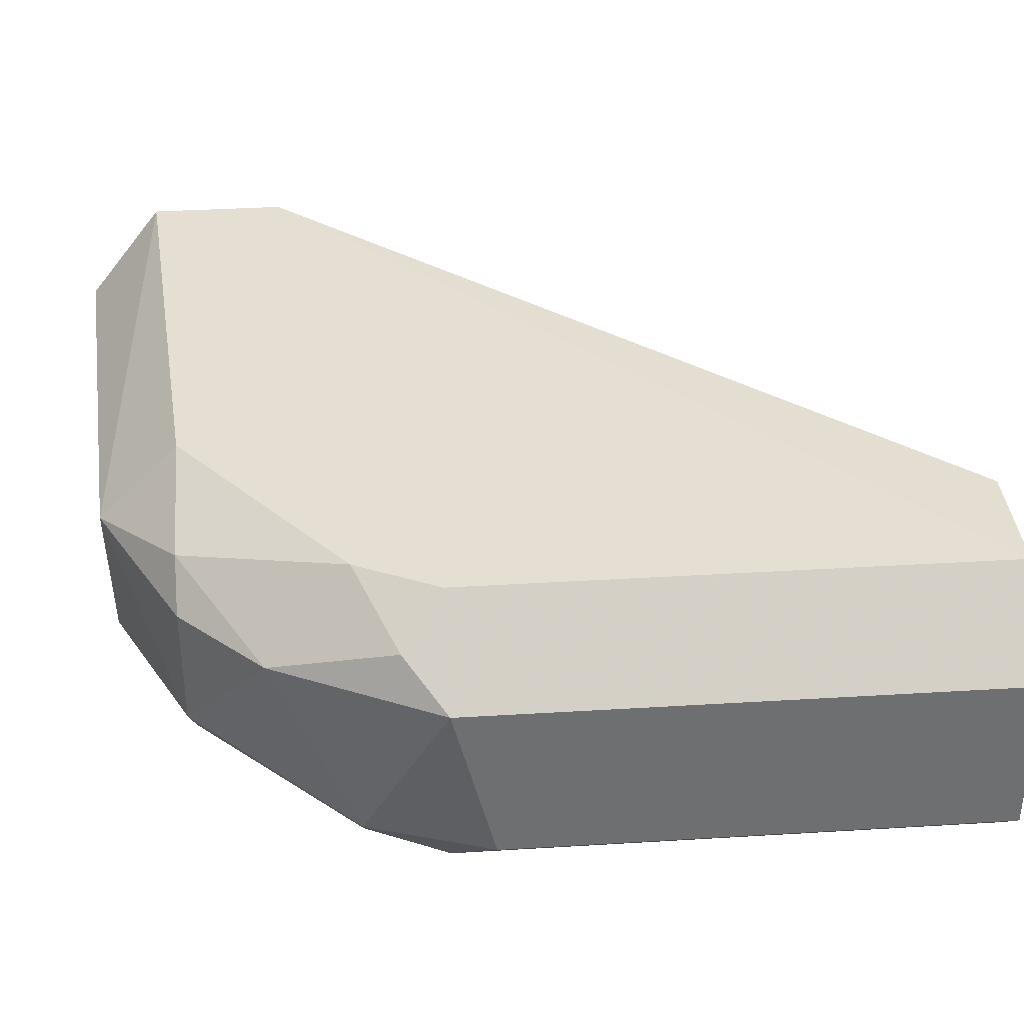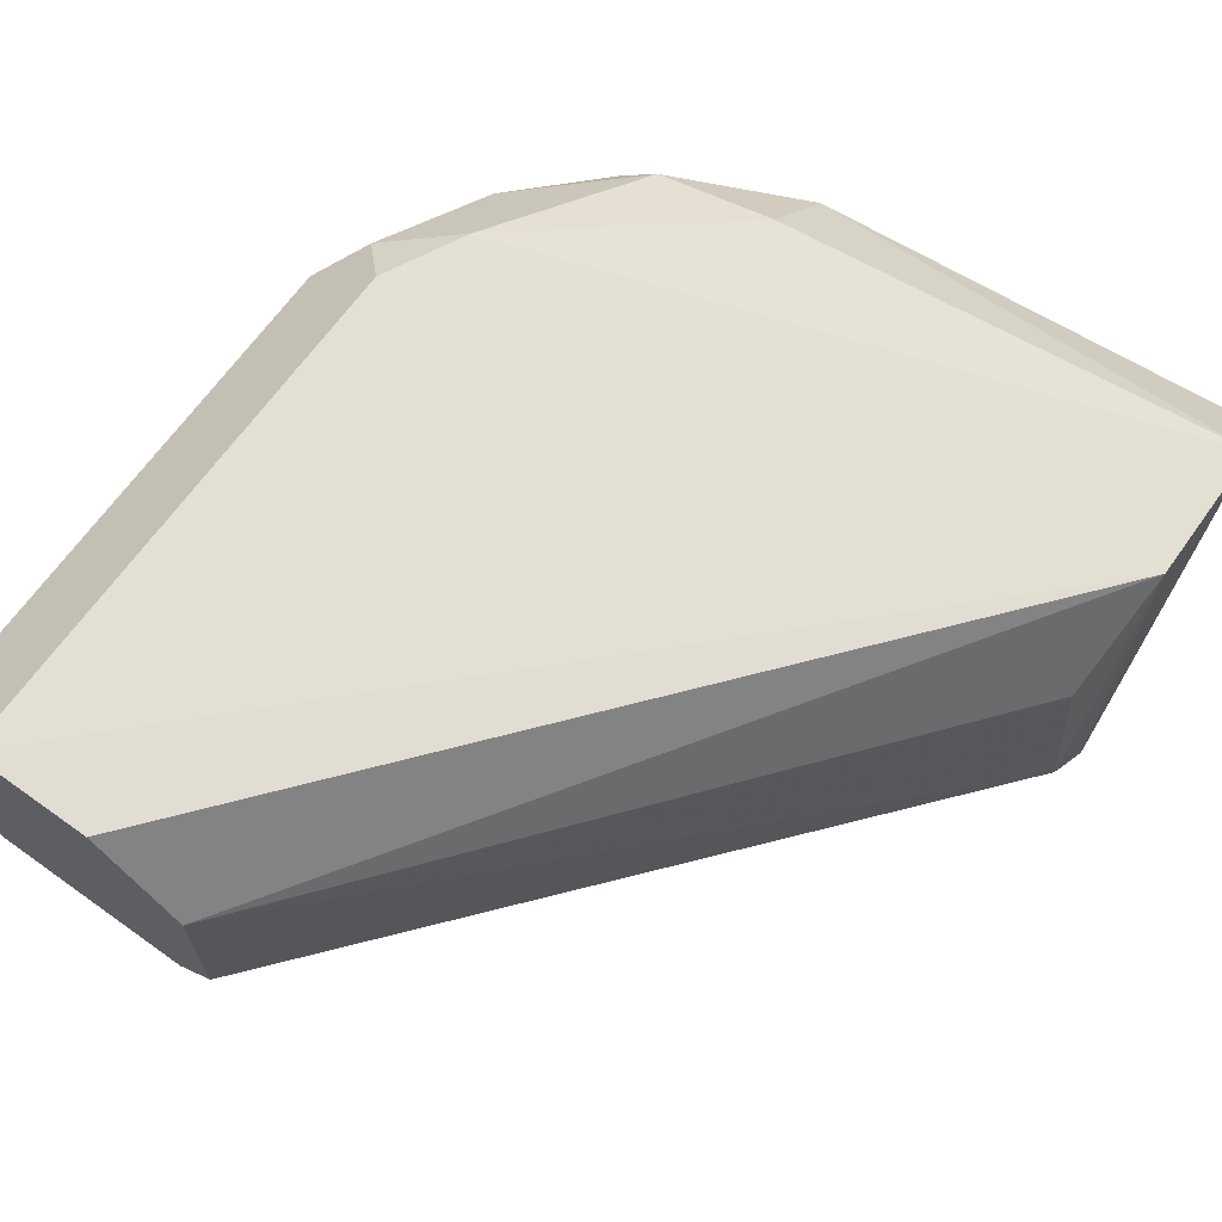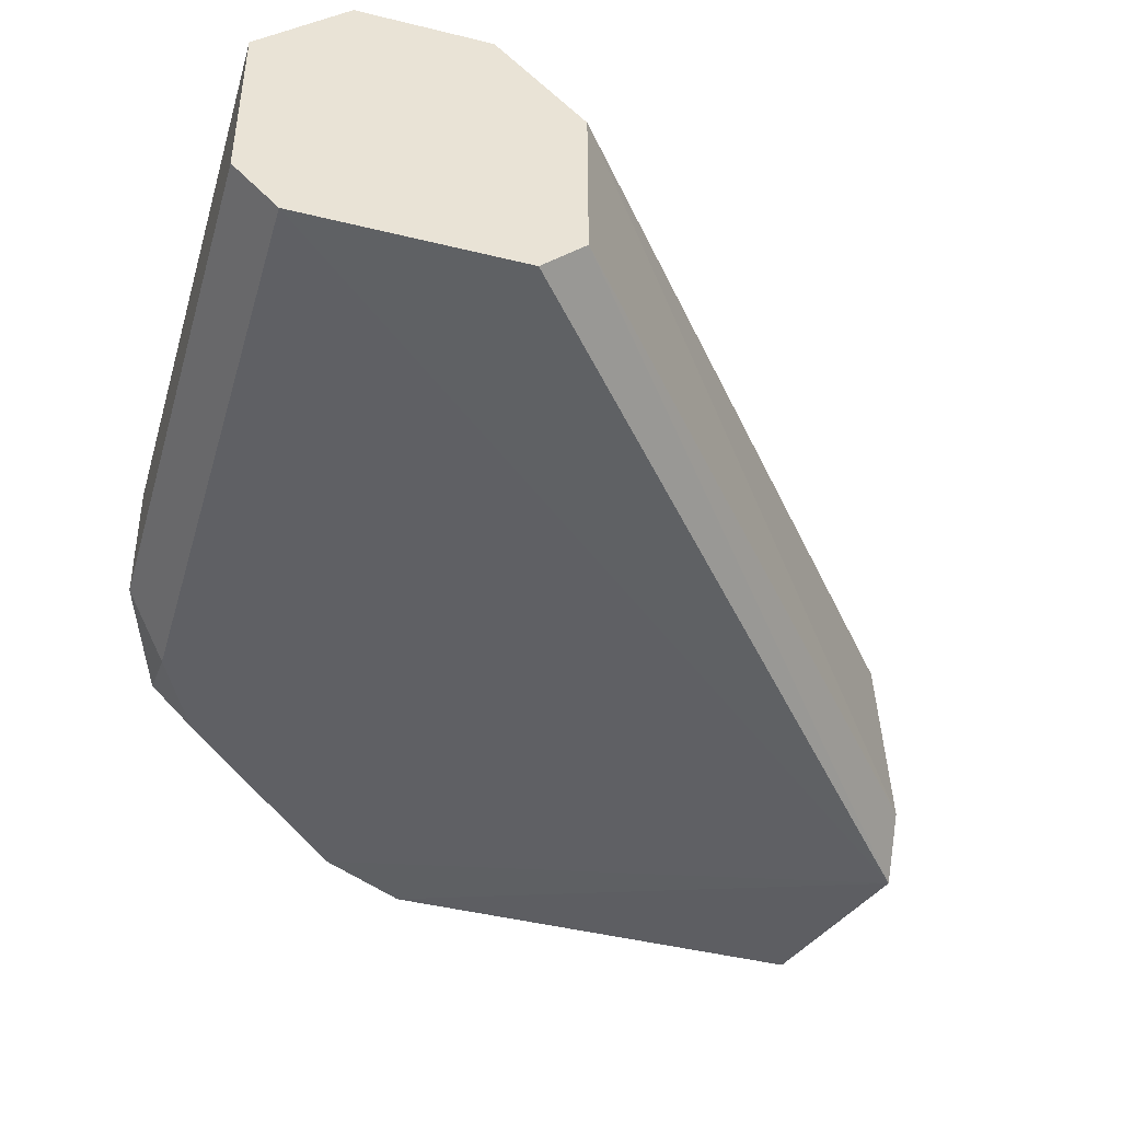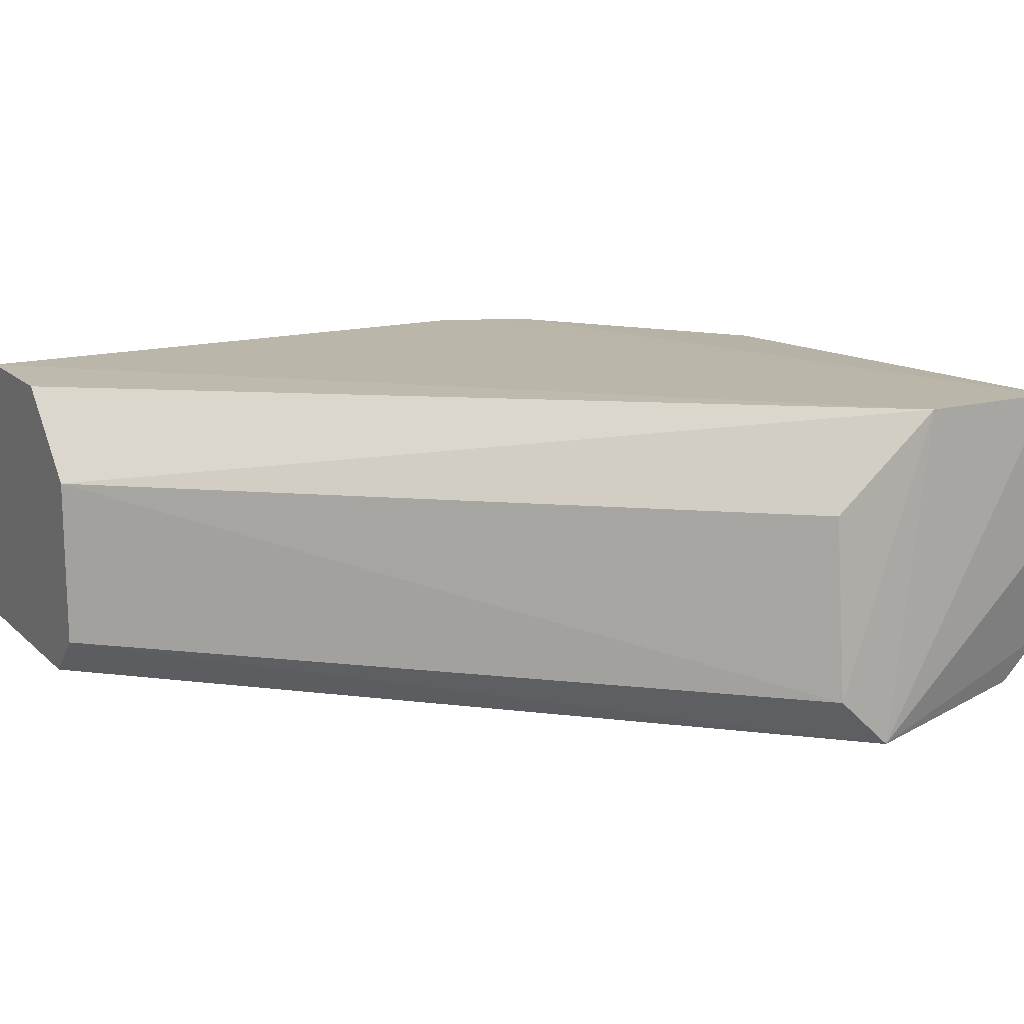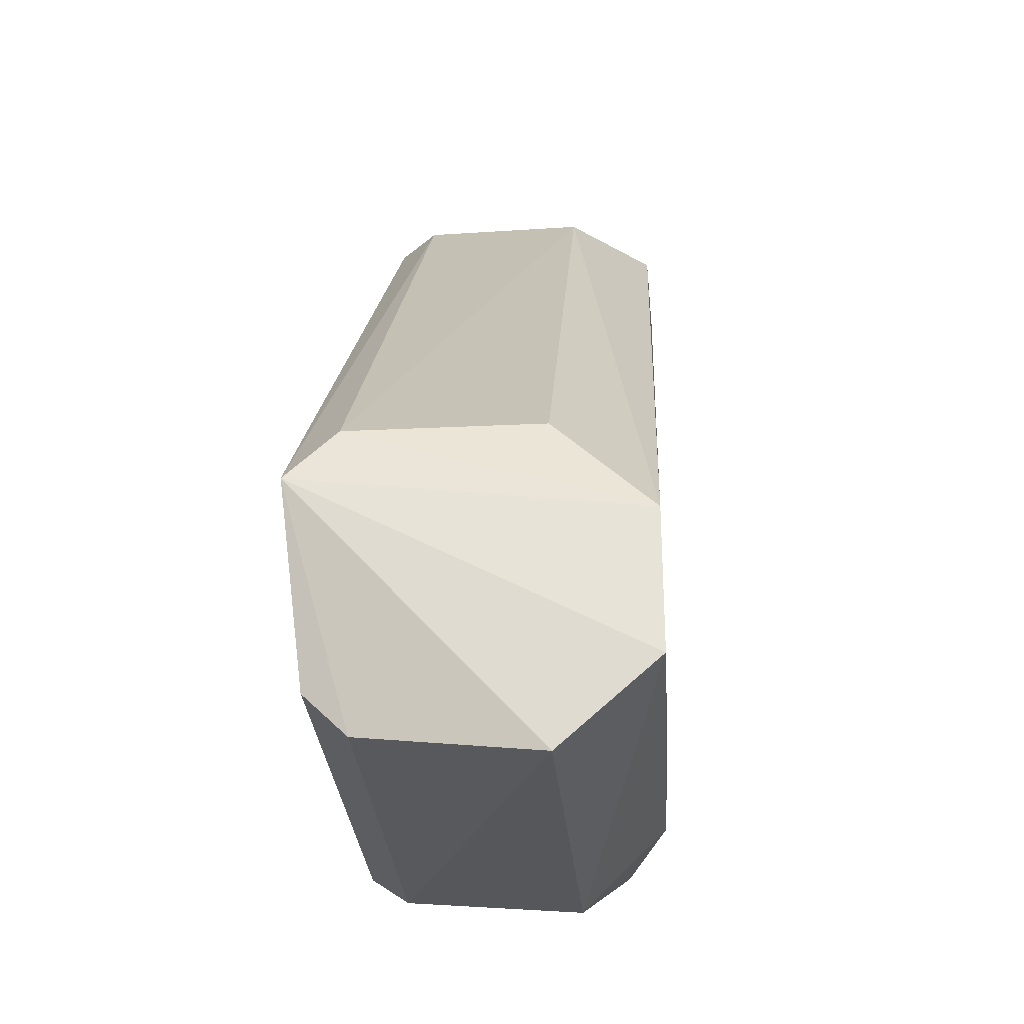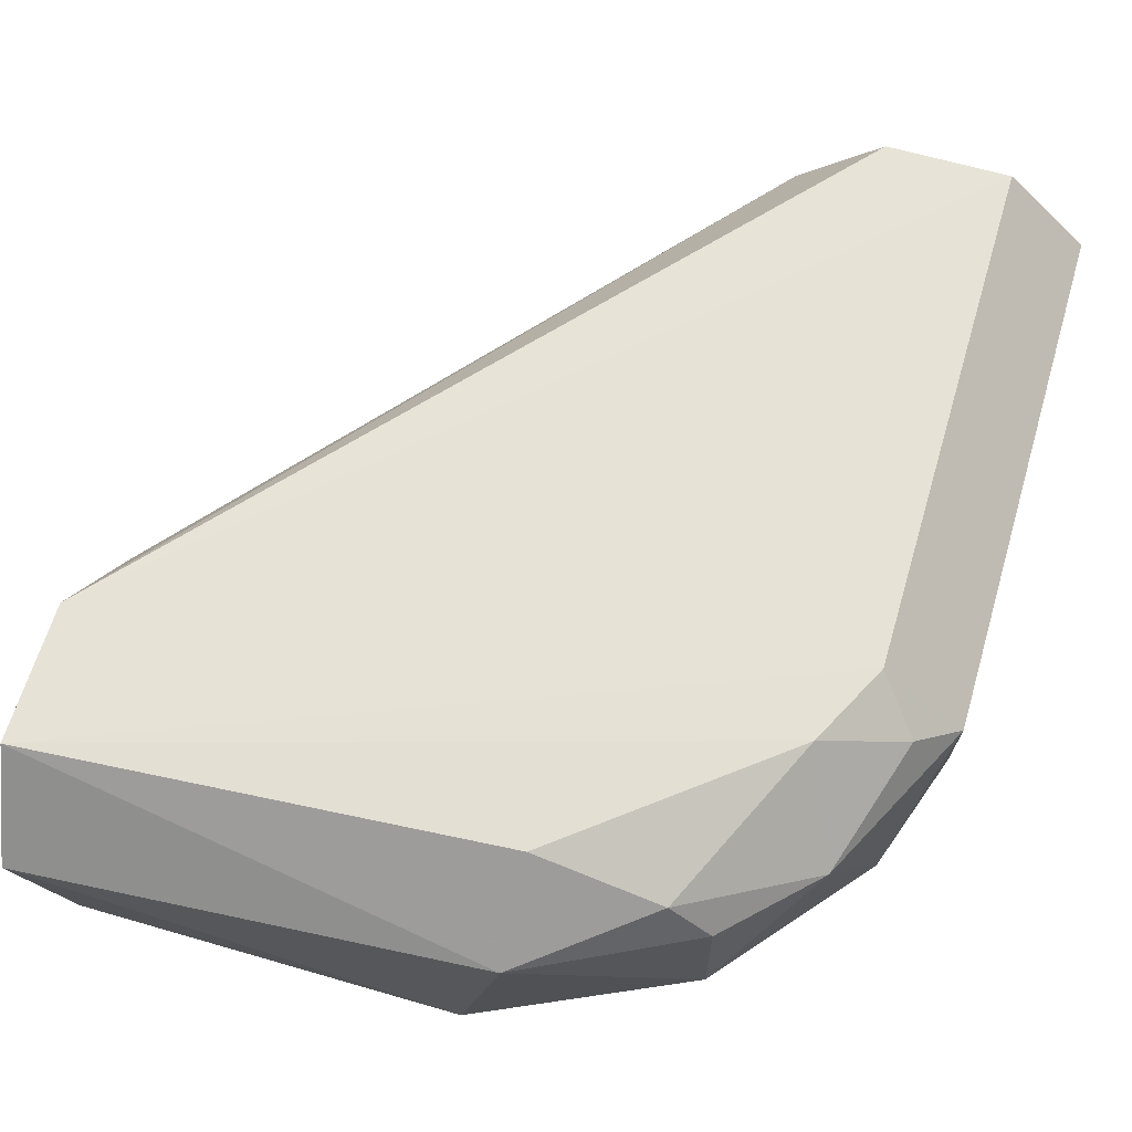
<metadata>
{"format":"obj","ext":"obj","renderer":"f3d","projection":"perspective","resolution":1024,"background":"white","views":[{"elev":35.8,"azim":85.4,"up":"+Z"},{"elev":67.0,"azim":-144.4,"up":"+Z"},{"elev":-44.6,"azim":164.0,"up":"+Z"},{"elev":15.3,"azim":-118.8,"up":"+Z"},{"elev":-30.9,"azim":-84.6,"up":"+Y"},{"elev":63.6,"azim":16.4,"up":"+Z"}]}
</metadata>
<code>
v 0.3192 -0.1422 0.02077
v 0.1442 -0.2143 -0.03071
v 0.1371 -0.2226 0.01165
v 0.2575 0.001935 0.01048
v 0.3192 0.001935 -0.04102
v 0.2677 -0.1937 -0.04102
v 0.1327 -0.1583 -0.04549
v 0.1341 -0.169 0.03501
v 0.3089 0.001935 0.03108
v 0.2472 -0.1937 0.03108
v 0.3296 -0.1216 -0.03071
v 0.2677 0.001935 -0.04102
v 0.2472 -0.2143 0.01048
v 0.3296 0.001935 0.01048
v 0.1343 -0.1461 -0.03347
v 0.3089 -0.1731 0.01048
v 0.3089 -0.1525 -0.04102
v 0.3089 -0.1319 0.03108
v 0.1341 -0.2033 0.03501
v 0.2369 -0.2143 -0.03071
v 0.2781 0.001935 0.03108
v 0.1371 -0.145 0.01165
v 0.2883 -0.1937 -0.02042
v 0.3296 -0.1319 0.01048
v 0.2575 0.001935 -0.03071
v 0.1442 -0.204 -0.04102
v 0.3296 0.001935 -0.03071
v 0.3192 -0.1525 -0.03071
v 0.2781 -0.1937 0.02077
v 0.3192 -0.1319 -0.04102
v 0.2472 -0.204 -0.04102
v 0.2987 -0.1525 0.03108
v 0.2883 -0.1937 0.01048
f 16 29 33
f 2 3 7
f 5 4 9
f 4 5 12
f 5 7 12
f 5 9 14
f 7 8 15
f 6 7 17
f 9 8 18
f 14 9 18
f 7 3 19
f 8 7 19
f 3 13 19
f 13 10 19
f 18 8 19
f 3 2 20
f 13 3 20
f 4 8 21
f 9 4 21
f 8 9 21
f 8 4 22
f 4 15 22
f 15 8 22
f 20 6 23
f 13 20 23
f 11 14 24
f 1 16 24
f 18 1 24
f 14 18 24
f 4 12 25
f 12 7 25
f 15 4 25
f 7 15 25
f 2 7 26
f 20 2 26
f 11 5 27
f 5 14 27
f 14 11 27
f 6 17 28
f 16 23 28
f 23 6 28
f 11 24 28
f 24 16 28
f 10 13 29
f 7 5 30
f 5 11 30
f 17 7 30
f 28 17 30
f 11 28 30
f 7 6 31
f 6 20 31
f 26 7 31
f 20 26 31
f 16 1 32
f 1 18 32
f 19 10 32
f 18 19 32
f 10 29 32
f 29 16 32
f 13 23 33
f 23 16 33
f 29 13 33

</code>
